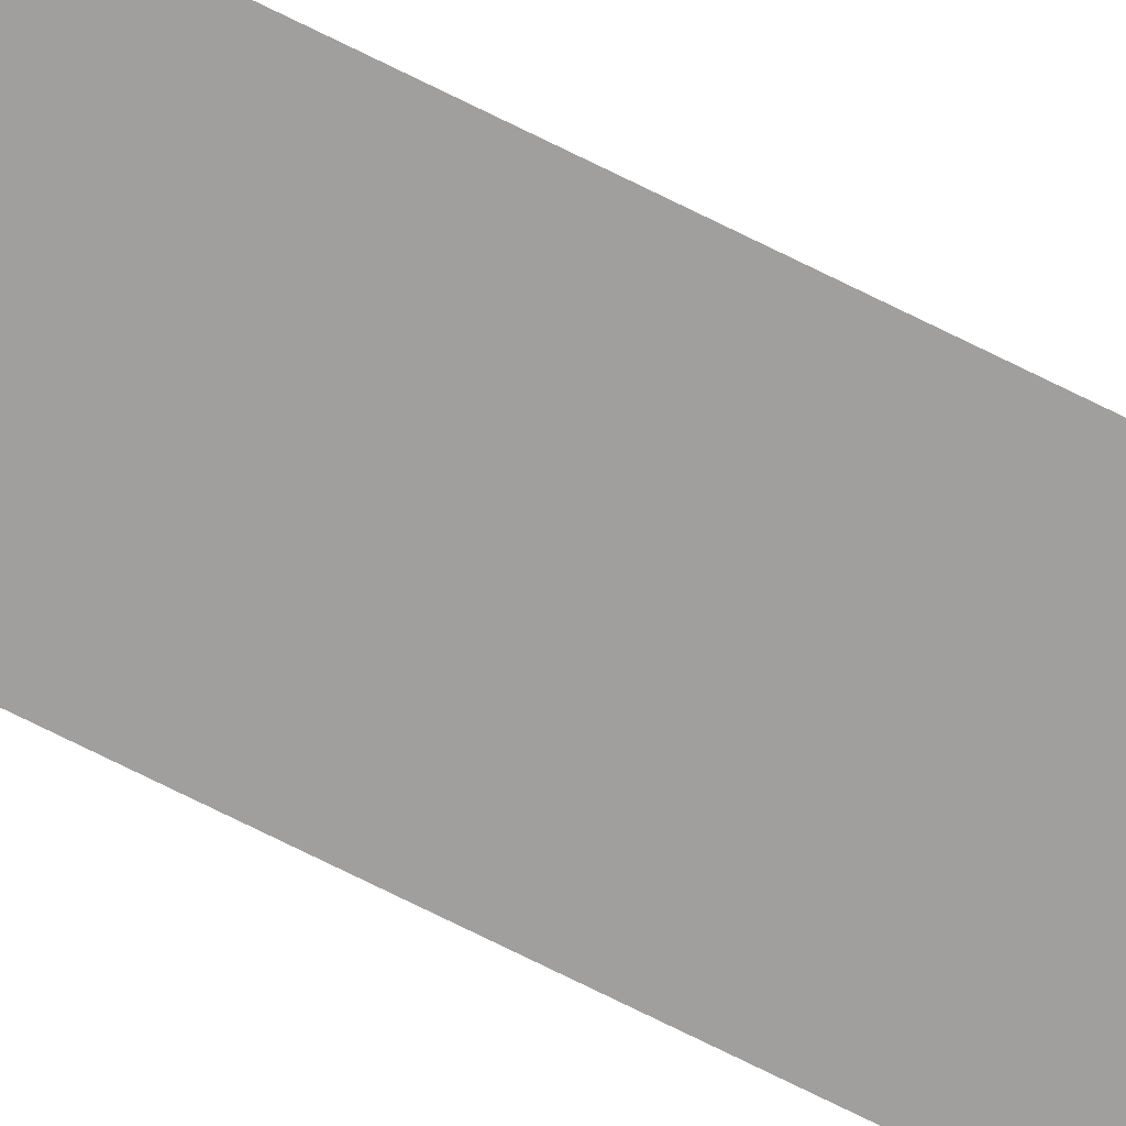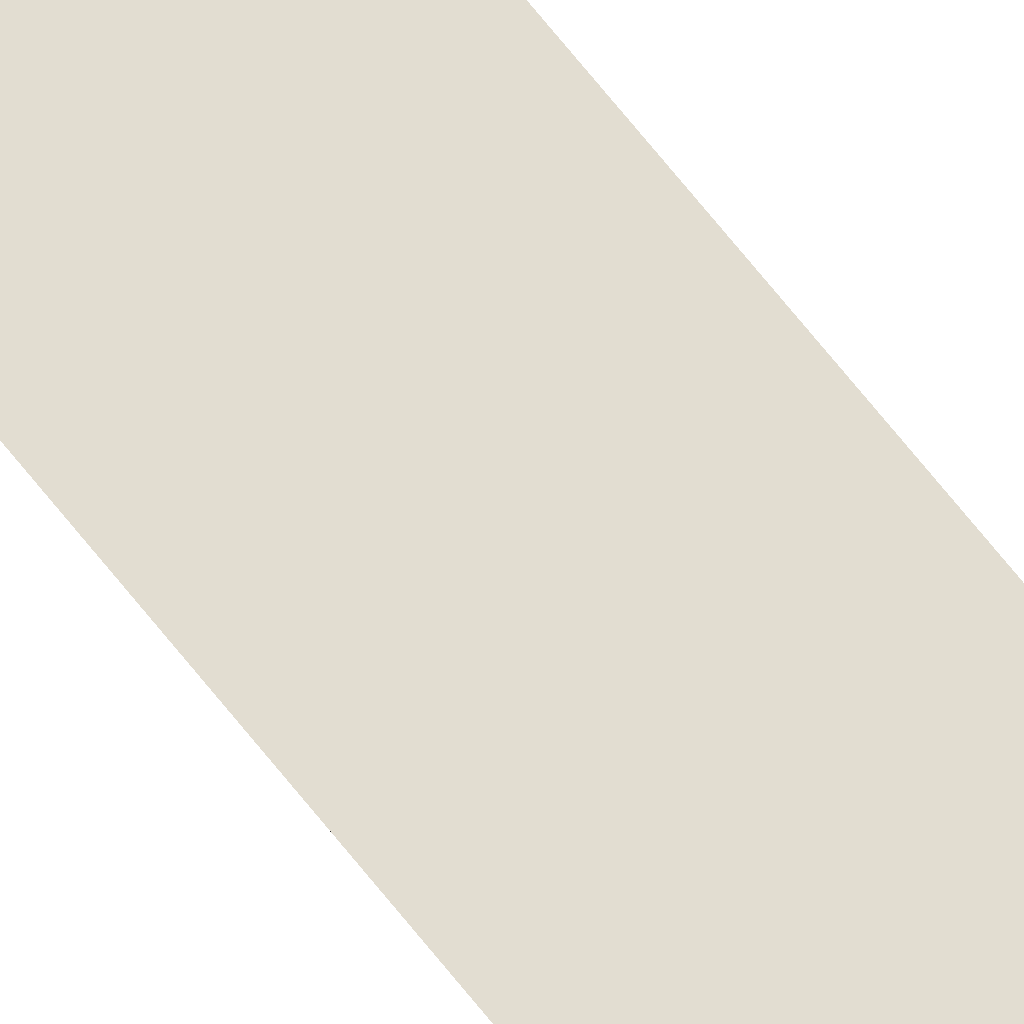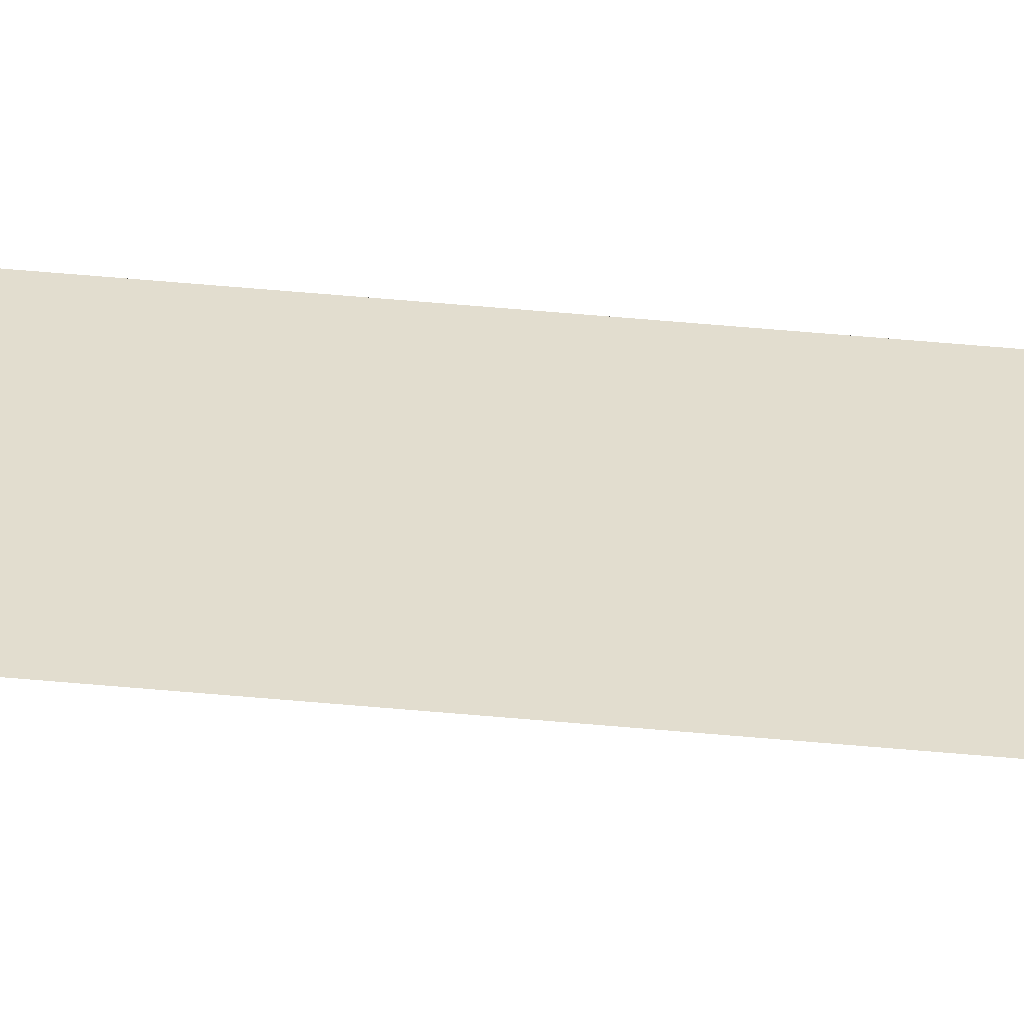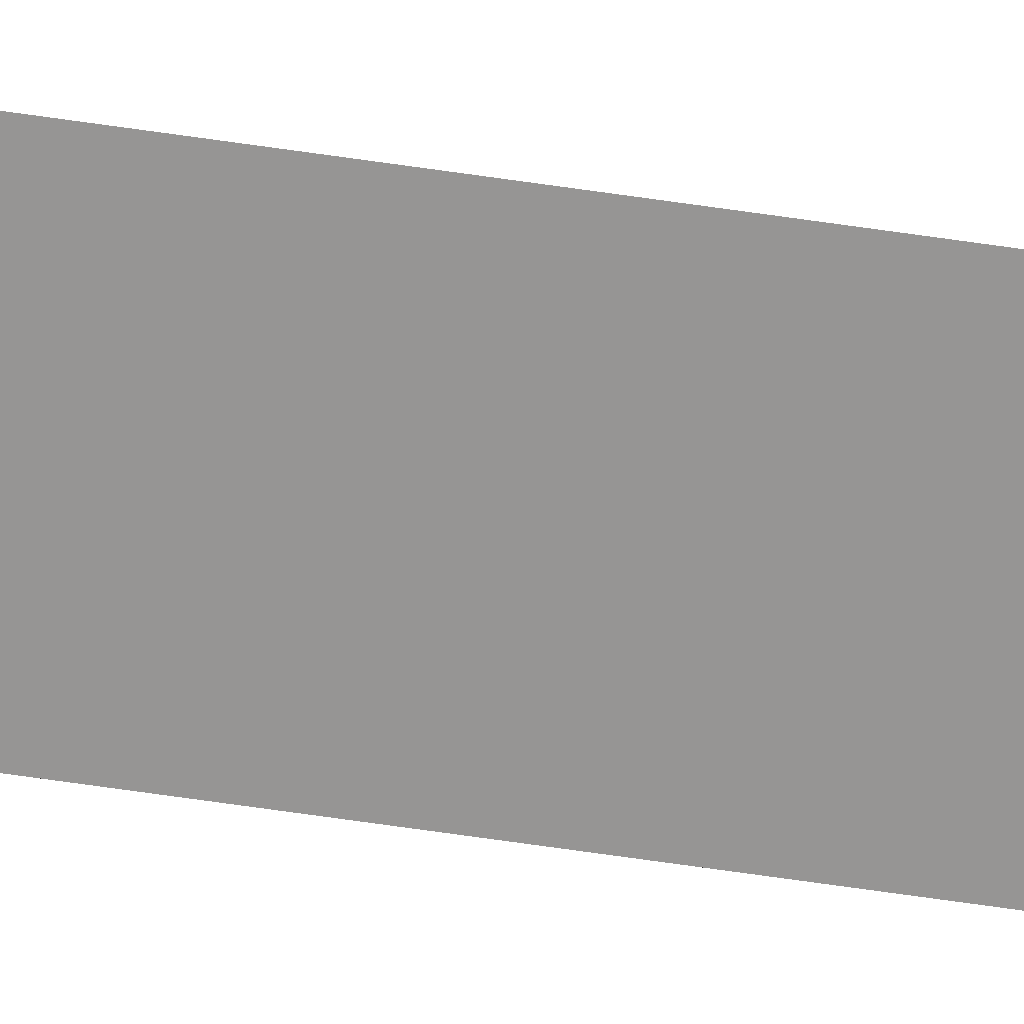
<metadata>
{"format":"obj","ext":"obj","renderer":"f3d","projection":"perspective","resolution":1024,"background":"white","views":[{"elev":-71.4,"azim":-116.7,"up":"+Y"},{"elev":68.5,"azim":141.7,"up":"+Y"},{"elev":34.9,"azim":-82.1,"up":"+Y"},{"elev":-67.6,"azim":-98.3,"up":"+Y"}]}
</metadata>
<code>
o wall_obb.175_Mesh.180
v 184.6 4.508 77.65
v 184.6 4.508 75.95
v 184.6 4.508 74.25
v 184.6 4.508 72.55
v 184.6 4.508 70.85
v 184.6 4.508 69.15
v 184.6 4.508 67.45
v 184.6 4.508 65.75
v 184.6 4.508 64.05
v 184.6 4.508 62.35
v 184.1 4.508 77.65
v 184.1 4.508 75.95
v 184.1 4.508 74.25
v 184.1 4.508 72.55
v 184.1 4.508 70.85
v 184.1 4.508 69.15
v 184.1 4.508 67.45
v 184.1 4.508 65.75
v 184.1 4.508 64.05
v 184.1 4.508 62.35
f 1 2 3 4 5 6 7 8 9 10 20 19 18 17 16 15 14 13 12 11

</code>
